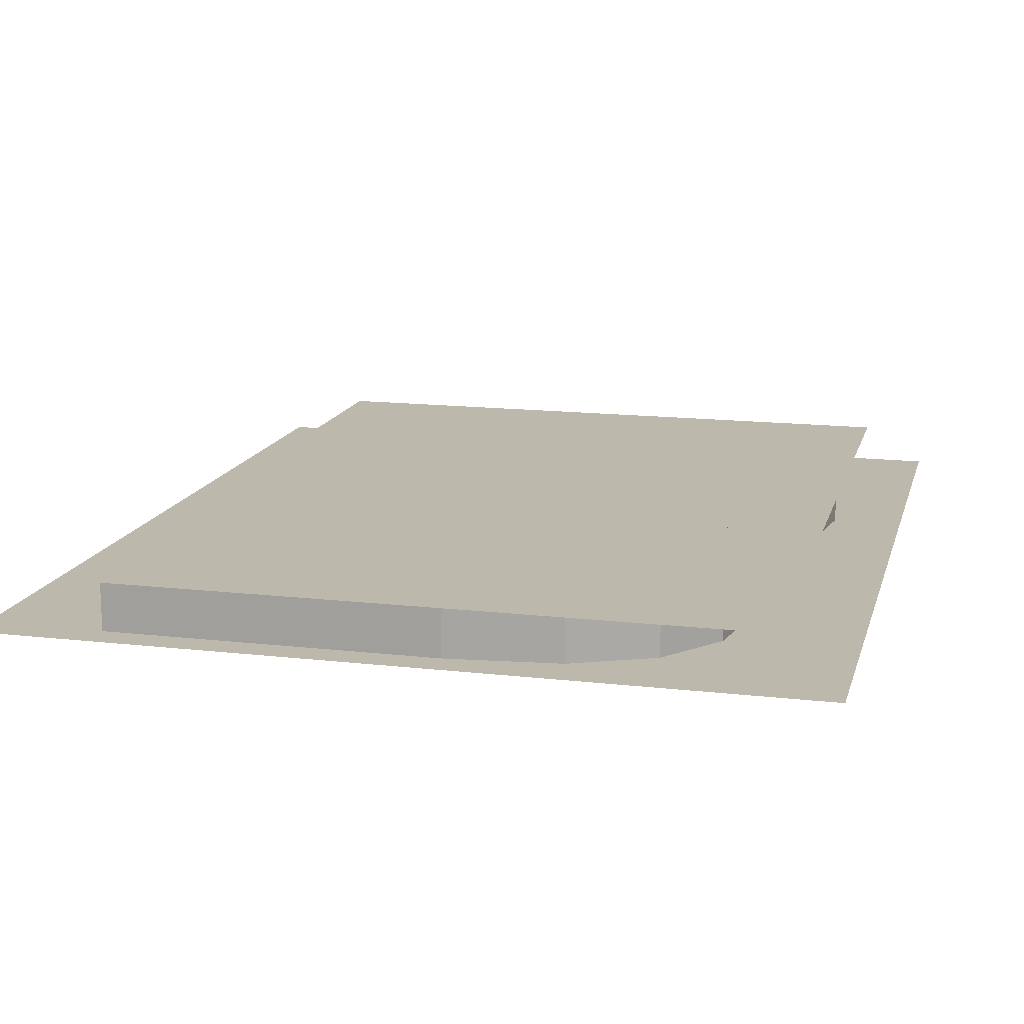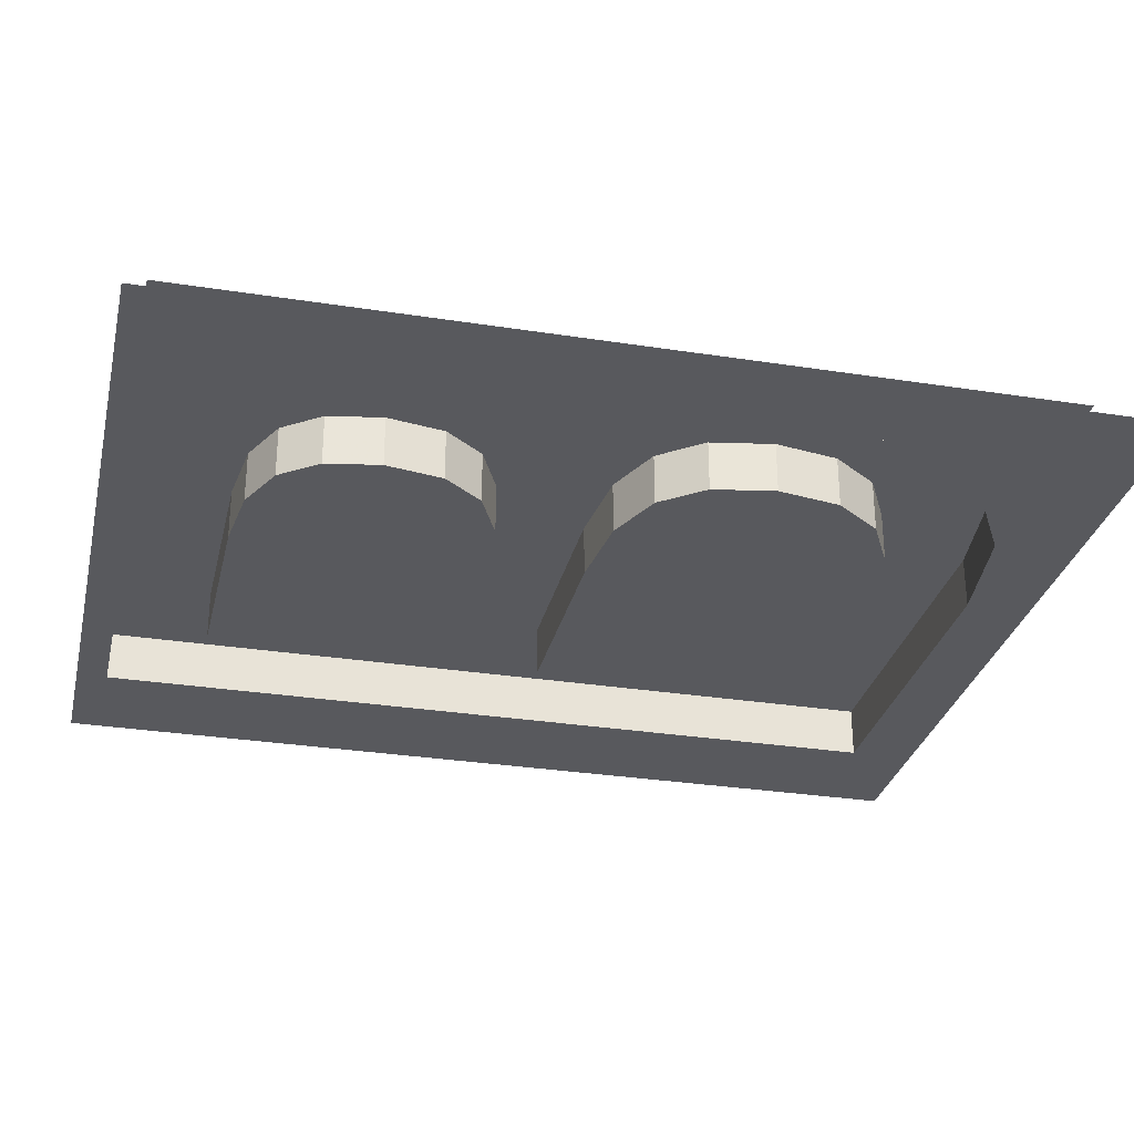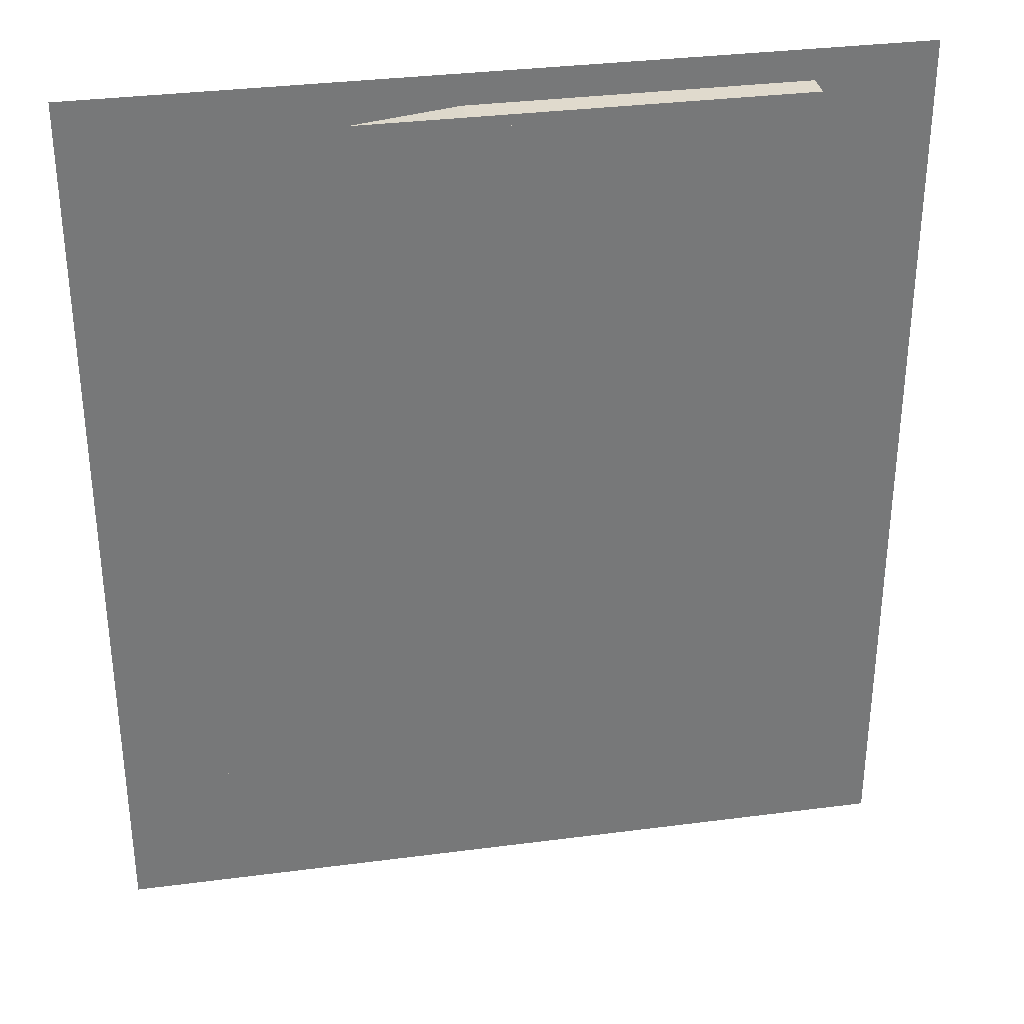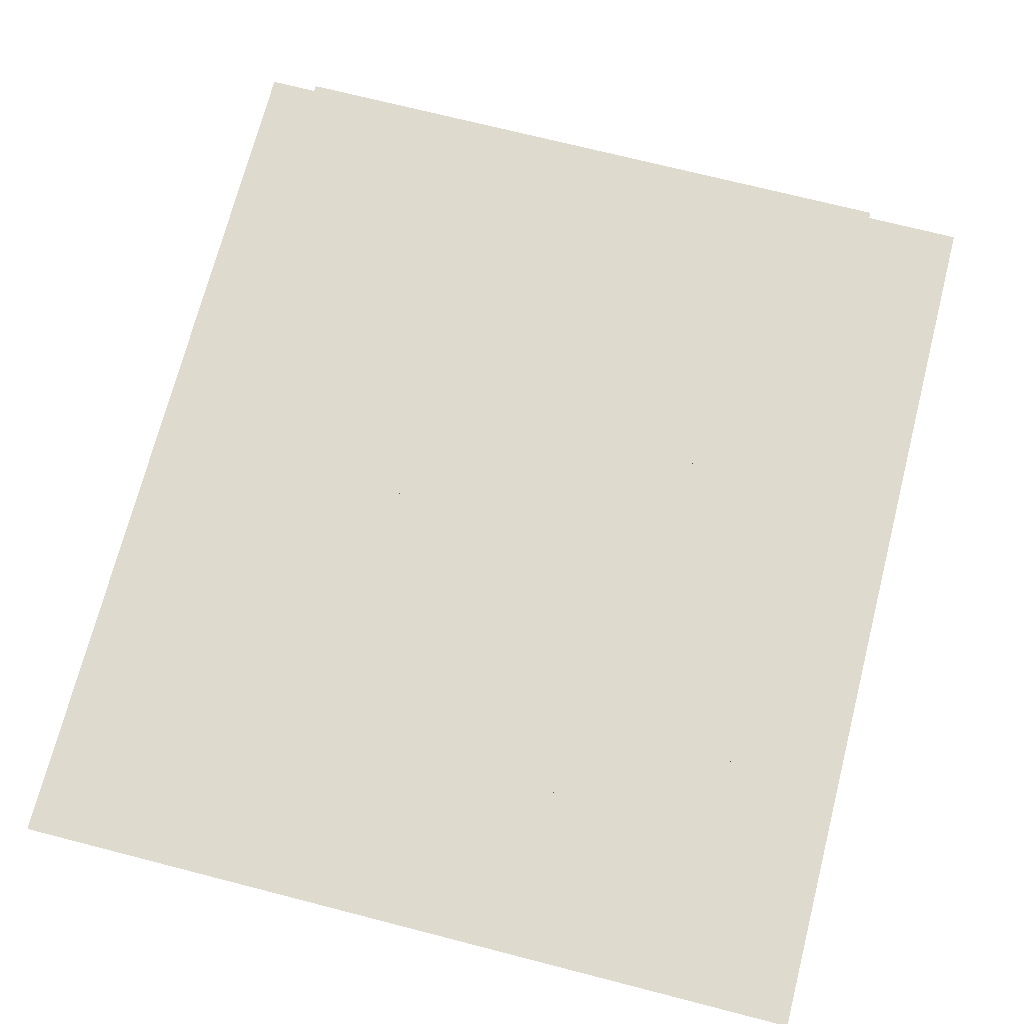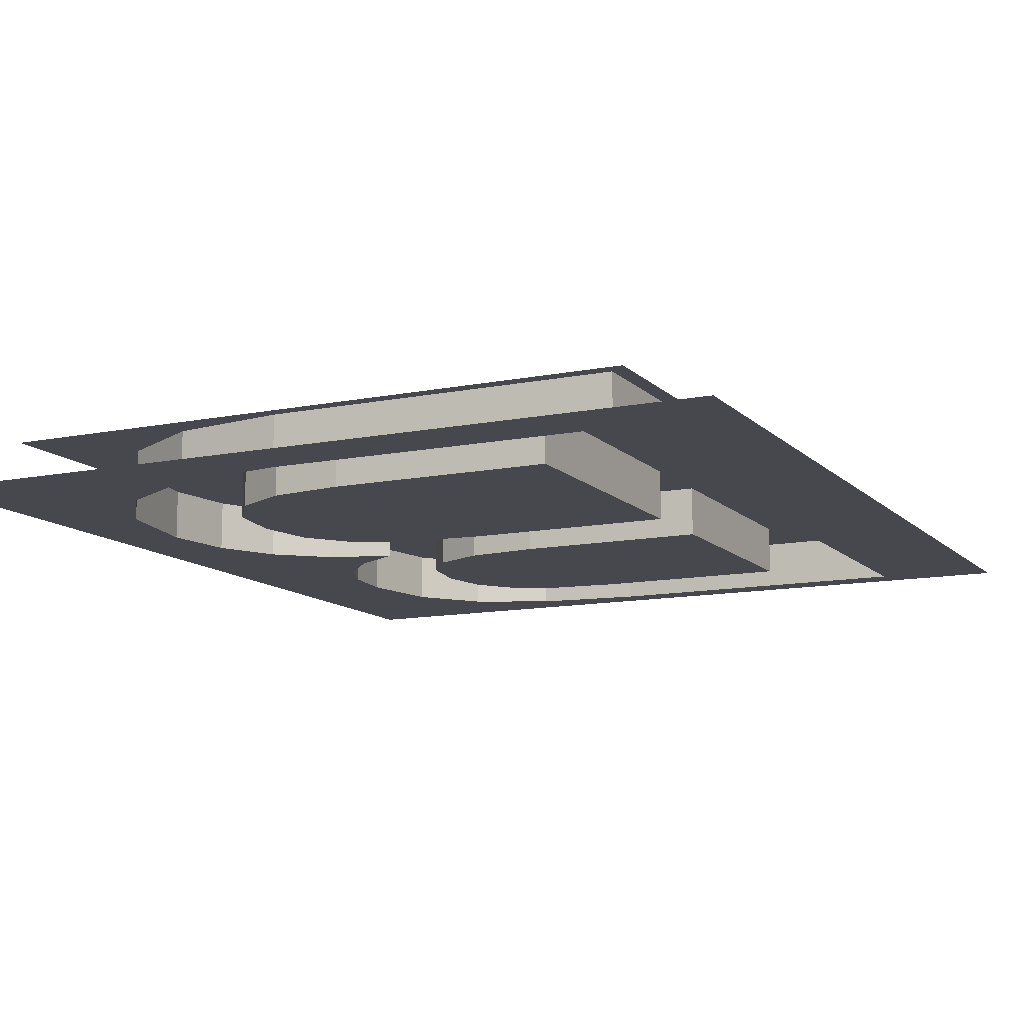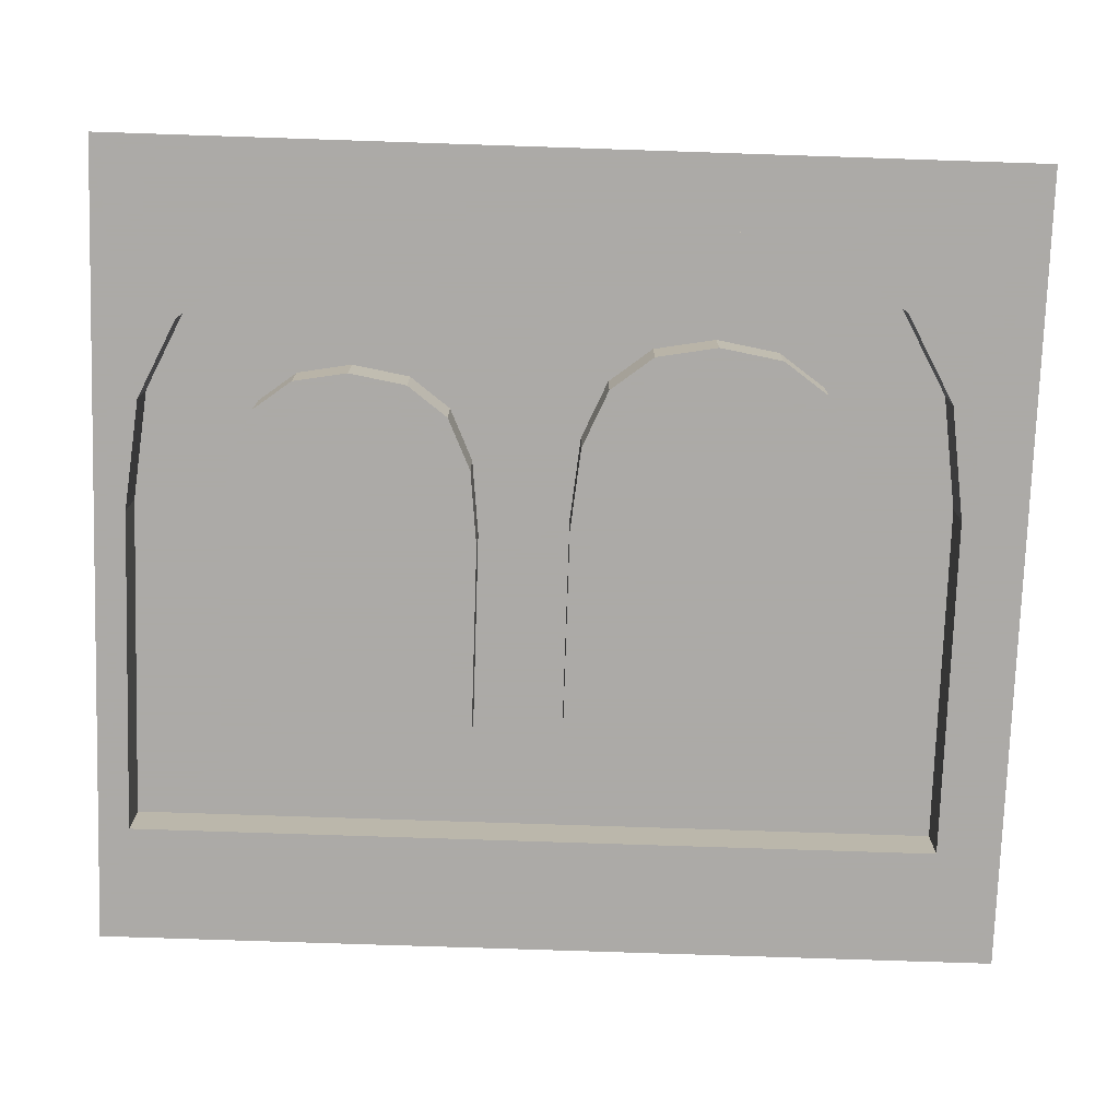
<metadata>
{"format":"obj","ext":"obj","renderer":"f3d","projection":"perspective","resolution":1024,"background":"white","views":[{"elev":14.7,"azim":14.1,"up":"+Y"},{"elev":-29.9,"azim":77.1,"up":"+Y"},{"elev":33.1,"azim":169.8,"up":"+Z"},{"elev":71.2,"azim":-165.6,"up":"+Y"},{"elev":-11.8,"azim":-154.0,"up":"+Y"},{"elev":-76.0,"azim":88.1,"up":"+Y"}]}
</metadata>
<code>
v -0.2 0 0.25
v -0.2 0 -0.2
v -0.1421 0 -0.168
v -0.1421 0 0.2347
v 0.02855 0 -0.168
v -0.1421 0 -0.168
v -0.2 0 -0.2
v 0.2 0 -0.2
v 0.01733 0 0.02056
v -0.08739 0 0.02056
v -0.08739 0 -0.1192
v 0.02363 0 -0.1192
v 0.2 0 -0.2
v 0.08493 0 -0.1599
v 0.02855 0 -0.168
v 0.0584 0 0.01647
v 0.01733 0 0.02056
v 0.02363 0 -0.1192
v 0.06048 0 -0.1146
v 0.1088 0 -0.04714
v 0.0584 0 0.01647
v 0.06048 0 -0.1146
v 0.1034 0 -0.07816
v 0.01297 0 0.1888
v -0.08739 0 0.1888
v 0.00858 0 0.06541
v 0.04536 0 0.06923
v -0.2 0 0.25
v -0.1421 0 0.2347
v 0.02034 0 0.2347
v 0.2 0 0.25
v -0.08739 0 0.1888
v -0.08739 0 0.06541
v 0.00858 0 0.06541
v 0.04536 0 0.06923
v 0.09089 0 0.1286
v 0.04749 0 0.1851
v 0.01297 0 0.1888
v 0.0861 0 0.1553
v 0.07175 0 0.174
v 0.04749 0 0.1851
v 0.09089 0 0.1286
v 0.04536 0 0.06923
v 0.07093 0 0.08073
v 0.0859 0 0.1003
v 0.09089 0 0.1286
v 0.2 0 0.25
v 0.02034 0 0.2347
v 0.07514 0 0.2286
v 0.1033 0 -0.01684
v 0.08677 0 0.004185
v 0.0584 0 0.01647
v 0.1088 0 -0.04714
v 0.1282 0 -0.1355
v 0.2 0 -0.2
v 0.1557 0 -0.09728
v 0.1557 0 -0.09728
v 0.2 0 -0.2
v 0.1648 0 -0.04775
v 0.2 0 0.25
v 0.1598 0 -0.01204
v 0.1648 0 -0.04775
v 0.2 0 -0.2
v 0.1446 0 0.01689
v 0.1598 0 -0.01204
v 0.142 0 0.1074
v 0.1311 0 0.08305
v 0.08493 0 -0.1599
v 0.2 0 -0.2
v 0.1282 0 -0.1355
v 0.113 0 0.0636
v 0.08788 0 0.04928
v 0.1203 0 0.03776
v 0.1203 0 0.03776
v 0.1446 0 0.01689
v 0.1311 0 0.08305
v 0.113 0 0.0636
v 0.1377 0 0.1794
v 0.1456 0 0.1365
v 0.2 0 0.25
v 0.2 0 0.25
v 0.1456 0 0.1365
v 0.142 0 0.1074
v 0.1598 0 -0.01204
v 0.1377 0 0.1794
v 0.2 0 0.25
v 0.1143 0 0.2101
v 0.1143 0 0.2101
v 0.2 0 0.25
v 0.07514 0 0.2286
v 0.08719 0 -0.1008
v 0.1034 0 -0.07816
v 0.06048 0 -0.1146
v 0.1456 0.025 0.1365
v 0.1456 0 0.1365
v 0.1377 0 0.1794
v 0.1377 0.025 0.1794
v 0.1377 0.025 0.1794
v 0.1377 0 0.1794
v 0.1143 0 0.2101
v 0.1143 0.025 0.2101
v 0.1143 0.025 0.2101
v 0.1143 0 0.2101
v 0.07514 0 0.2286
v 0.07514 0.025 0.2286
v 0.07514 0.025 0.2286
v 0.07514 0 0.2286
v 0.02034 0 0.2347
v 0.02034 0.025 0.2347
v 0.08788 0.025 0.04928
v 0.08788 0 0.04928
v 0.113 0 0.0636
v 0.113 0.025 0.0636
v 0.113 0.025 0.0636
v 0.113 0 0.0636
v 0.1311 0 0.08305
v 0.1311 0.025 0.08305
v 0.1311 0.025 0.08305
v 0.1311 0 0.08305
v 0.142 0 0.1074
v 0.142 0.025 0.1074
v 0.142 0.025 0.1074
v 0.142 0 0.1074
v 0.1456 0 0.1365
v 0.1456 0.025 0.1365
v 0.1648 0.025 -0.04775
v 0.1648 0 -0.04775
v 0.1598 0 -0.01204
v 0.1598 0.025 -0.01204
v 0.1598 0.025 -0.01204
v 0.1598 0 -0.01204
v 0.1446 0 0.01689
v 0.1446 0.025 0.01689
v 0.1446 0.025 0.01689
v 0.1446 0 0.01689
v 0.1203 0 0.03776
v 0.1203 0.025 0.03776
v 0.1203 0.025 0.03776
v 0.1203 0 0.03776
v 0.08788 0 0.04928
v 0.08788 0.025 0.04928
v 0.02855 0.025 -0.168
v 0.02855 0 -0.168
v 0.08493 0 -0.1599
v 0.08493 0.025 -0.1599
v 0.08493 0.025 -0.1599
v 0.08493 0 -0.1599
v 0.1282 0 -0.1355
v 0.1282 0.025 -0.1355
v 0.1282 0.025 -0.1355
v 0.1282 0 -0.1355
v 0.1557 0 -0.09728
v 0.1557 0.025 -0.09728
v 0.1557 0.025 -0.09728
v 0.1557 0 -0.09728
v 0.1648 0 -0.04775
v 0.1648 0.025 -0.04775
v 0.02034 0.025 0.2347
v 0.02034 0 0.2347
v -0.1421 0 0.2347
v -0.1421 0.025 0.2347
v -0.1421 0.025 -0.168
v -0.1421 0.025 0.2347
v -0.1421 0 0.2347
v -0.1421 0 -0.168
v -0.1421 0.025 -0.168
v -0.1421 0 -0.168
v 0.02855 0 -0.168
v 0.02855 0.025 -0.168
v 0.07175 0.025 0.174
v 0.07175 0 0.174
v 0.0861 0 0.1553
v 0.0861 0.025 0.1553
v 0.0861 0.025 0.1553
v 0.0861 0 0.1553
v 0.09089 0 0.1286
v 0.09089 0.025 0.1286
v 0.09089 0.025 0.1286
v 0.09089 0 0.1286
v 0.0859 0 0.1003
v 0.0859 0.025 0.1003
v -0.08739 0.025 0.1888
v -0.08739 0.025 0.06541
v -0.08739 0 0.06541
v -0.08739 0 0.1888
v -0.08739 0.025 0.1888
v -0.08739 0 0.1888
v 0.01297 0 0.1888
v 0.01297 0.025 0.1888
v 0.01297 0.025 0.1888
v 0.01297 0 0.1888
v 0.04749 0 0.1851
v 0.04749 0.025 0.1851
v 0.04749 0.025 0.1851
v 0.04749 0 0.1851
v 0.07175 0 0.174
v 0.07175 0.025 0.174
v 0.0859 0.025 0.1003
v 0.0859 0 0.1003
v 0.07093 0 0.08073
v 0.07093 0.025 0.08073
v 0.07093 0.025 0.08073
v 0.07093 0 0.08073
v 0.04536 0 0.06923
v 0.04536 0.025 0.06923
v 0.04536 0.025 0.06923
v 0.04536 0 0.06923
v 0.00858 0 0.06541
v 0.00858 0.025 0.06541
v 0.00858 0.025 0.06541
v 0.00858 0 0.06541
v -0.08739 0 0.06541
v -0.08739 0.025 0.06541
v 0.02363 0.025 -0.1192
v 0.02363 0 -0.1192
v -0.08739 0 -0.1192
v -0.08739 0.025 -0.1192
v -0.08739 0.025 0.02056
v -0.08739 0.025 -0.1192
v -0.08739 0 -0.1192
v -0.08739 0 0.02056
v 0.1088 0.025 -0.04714
v 0.1088 0 -0.04714
v 0.1034 0 -0.07816
v 0.1034 0.025 -0.07816
v 0.1034 0.025 -0.07816
v 0.1034 0 -0.07816
v 0.08719 0 -0.1008
v 0.08719 0.025 -0.1008
v 0.08719 0.025 -0.1008
v 0.08719 0 -0.1008
v 0.06048 0 -0.1146
v 0.06048 0.025 -0.1146
v 0.06048 0.025 -0.1146
v 0.06048 0 -0.1146
v 0.02363 0 -0.1192
v 0.02363 0.025 -0.1192
v 0.01733 0.025 0.02056
v 0.01733 0 0.02056
v 0.0584 0 0.01647
v 0.0584 0.025 0.01647
v 0.0584 0.025 0.01647
v 0.0584 0 0.01647
v 0.08677 0 0.004185
v 0.08677 0.025 0.004185
v 0.08677 0.025 0.004185
v 0.08677 0 0.004185
v 0.1033 0 -0.01684
v 0.1033 0.025 -0.01684
v 0.1033 0.025 -0.01684
v 0.1033 0 -0.01684
v 0.1088 0 -0.04714
v 0.1088 0.025 -0.04714
v -0.08739 0.025 0.02056
v -0.08739 0 0.02056
v 0.01733 0 0.02056
v 0.01733 0.025 0.02056
v 0.17 0.025 -0.175
v 0.17 0.025 0.24
v -0.15 0.025 0.24
v -0.15 0.025 -0.175
g mesh51830
f 1 2 3
f 3 4 1
f 5 6 7
f 7 8 5
f 9 10 11
f 11 12 9
f 13 14 15
f 16 17 18
f 18 19 16
f 20 21 22
f 22 23 20
f 24 25 26
f 26 27 24
f 28 29 30
f 30 31 28
f 32 33 34
f 35 36 37
f 37 38 35
f 39 40 41
f 41 42 39
f 43 44 45
f 45 46 43
f 47 48 49
f 50 51 52
f 52 53 50
f 54 55 56
f 57 58 59
f 60 61 62
f 62 63 60
f 64 65 66
f 66 67 64
f 68 69 70
f 71 72 73
f 74 75 76
f 76 77 74
f 78 79 80
f 81 82 83
f 83 84 81
f 85 86 87
f 88 89 90
f 91 92 93
f 94 95 96
f 96 97 94
f 98 99 100
f 100 101 98
f 102 103 104
f 104 105 102
f 106 107 108
f 108 109 106
f 110 111 112
f 112 113 110
f 114 115 116
f 116 117 114
f 118 119 120
f 120 121 118
f 122 123 124
f 124 125 122
f 126 127 128
f 128 129 126
f 130 131 132
f 132 133 130
f 134 135 136
f 136 137 134
f 138 139 140
f 140 141 138
f 142 143 144
f 144 145 142
f 146 147 148
f 148 149 146
f 150 151 152
f 152 153 150
f 154 155 156
f 156 157 154
f 158 159 160
f 160 161 158
g mesh51831
f 162 163 164
f 164 165 162
f 166 167 168
f 168 169 166
f 170 171 172
f 172 173 170
f 174 175 176
f 176 177 174
f 178 179 180
f 180 181 178
g mesh51833
f 182 183 184
f 184 185 182
f 186 187 188
f 188 189 186
f 190 191 192
f 192 193 190
f 194 195 196
f 196 197 194
f 198 199 200
f 200 201 198
f 202 203 204
f 204 205 202
f 206 207 208
f 208 209 206
f 210 211 212
f 212 213 210
f 214 215 216
f 216 217 214
g mesh51835
f 218 219 220
f 220 221 218
f 222 223 224
f 224 225 222
f 226 227 228
f 228 229 226
f 230 231 232
f 232 233 230
f 234 235 236
f 236 237 234
f 238 239 240
f 240 241 238
f 242 243 244
f 244 245 242
f 246 247 248
f 248 249 246
f 250 251 252
f 252 253 250
f 254 255 256
f 256 257 254
f 258 259 260
f 260 261 258

</code>
